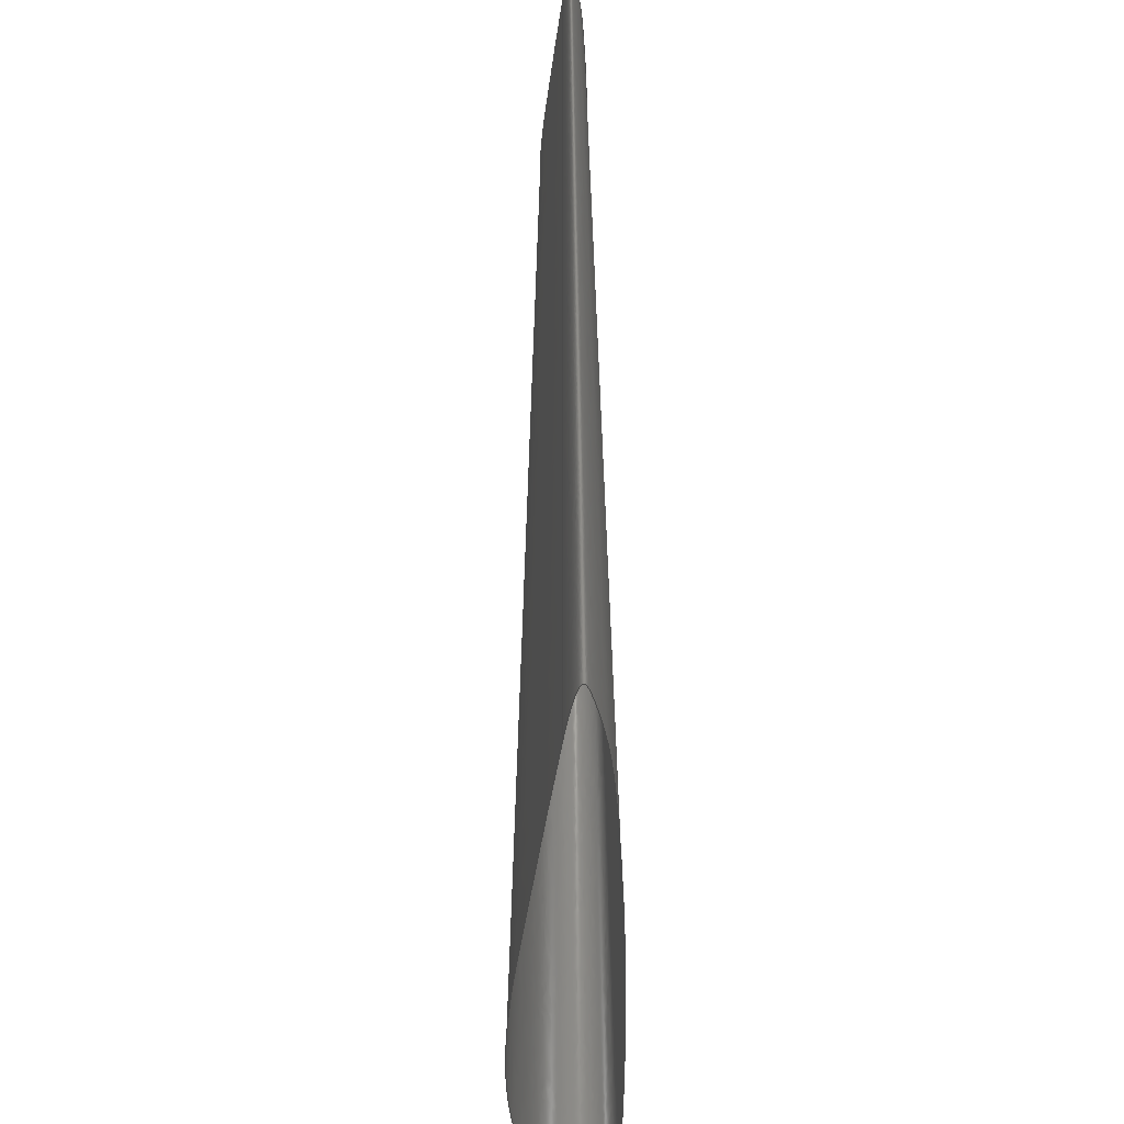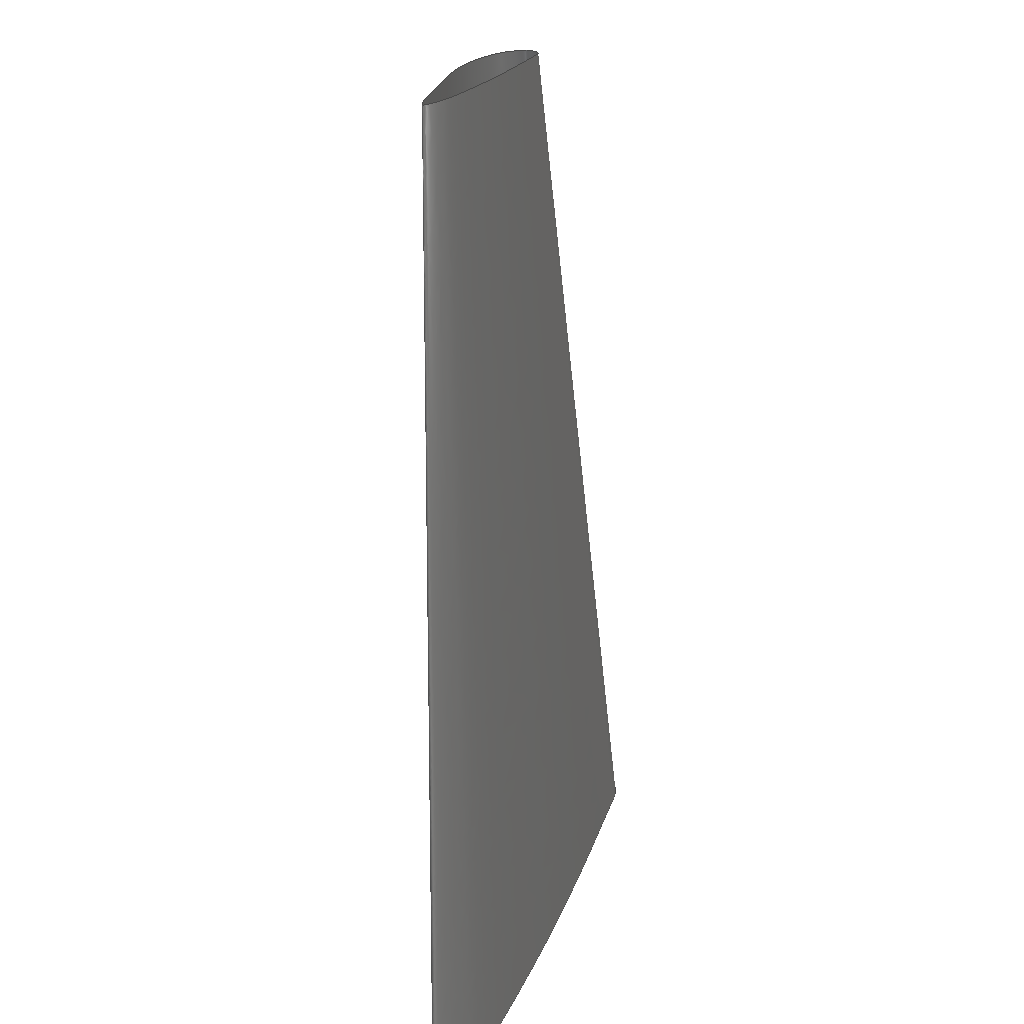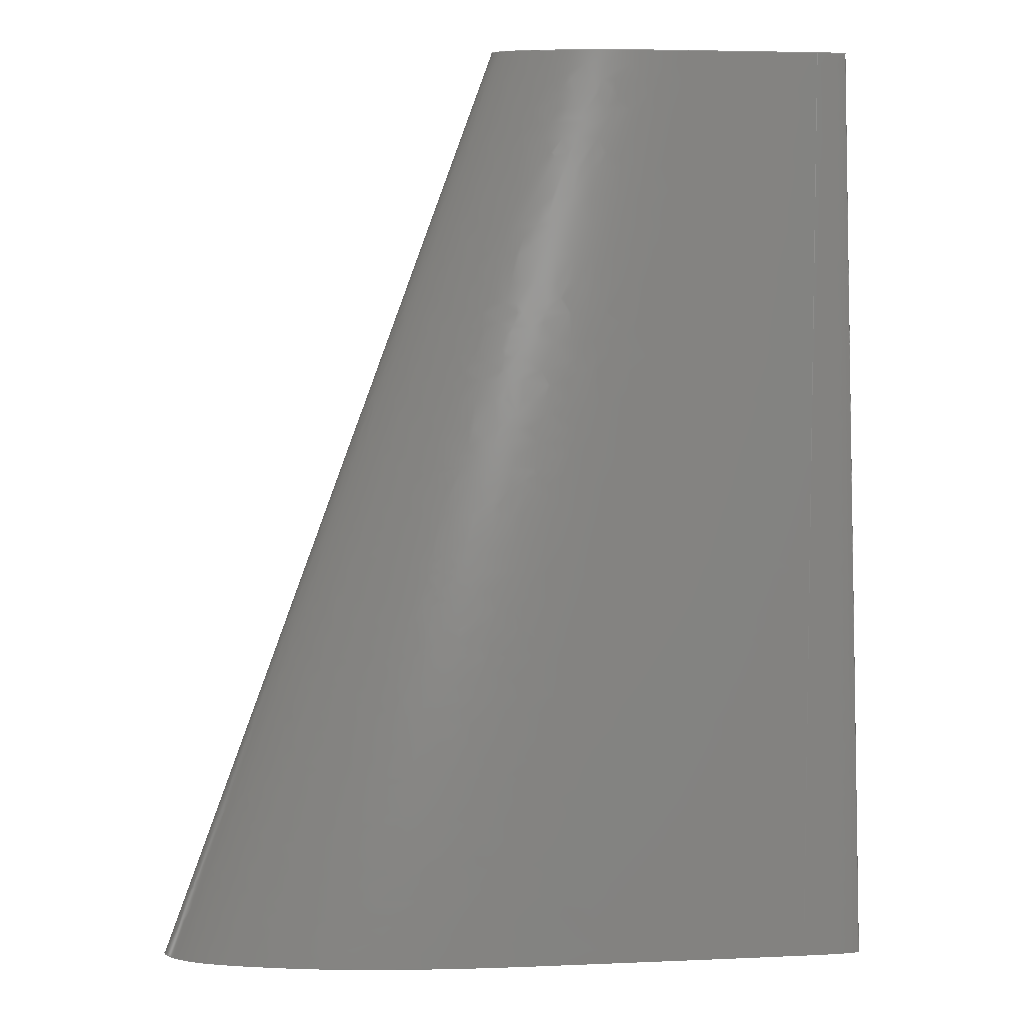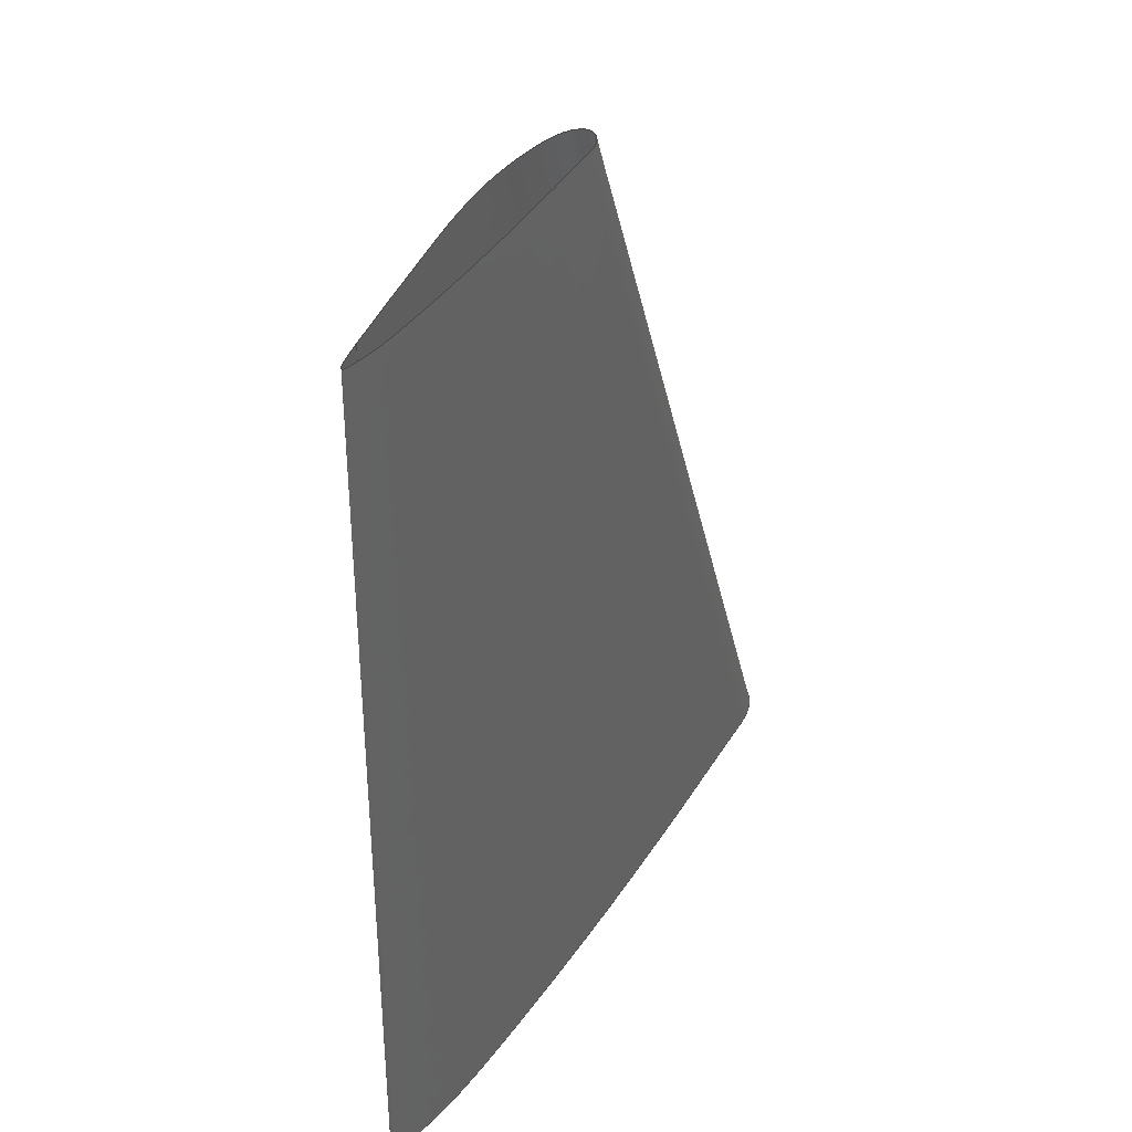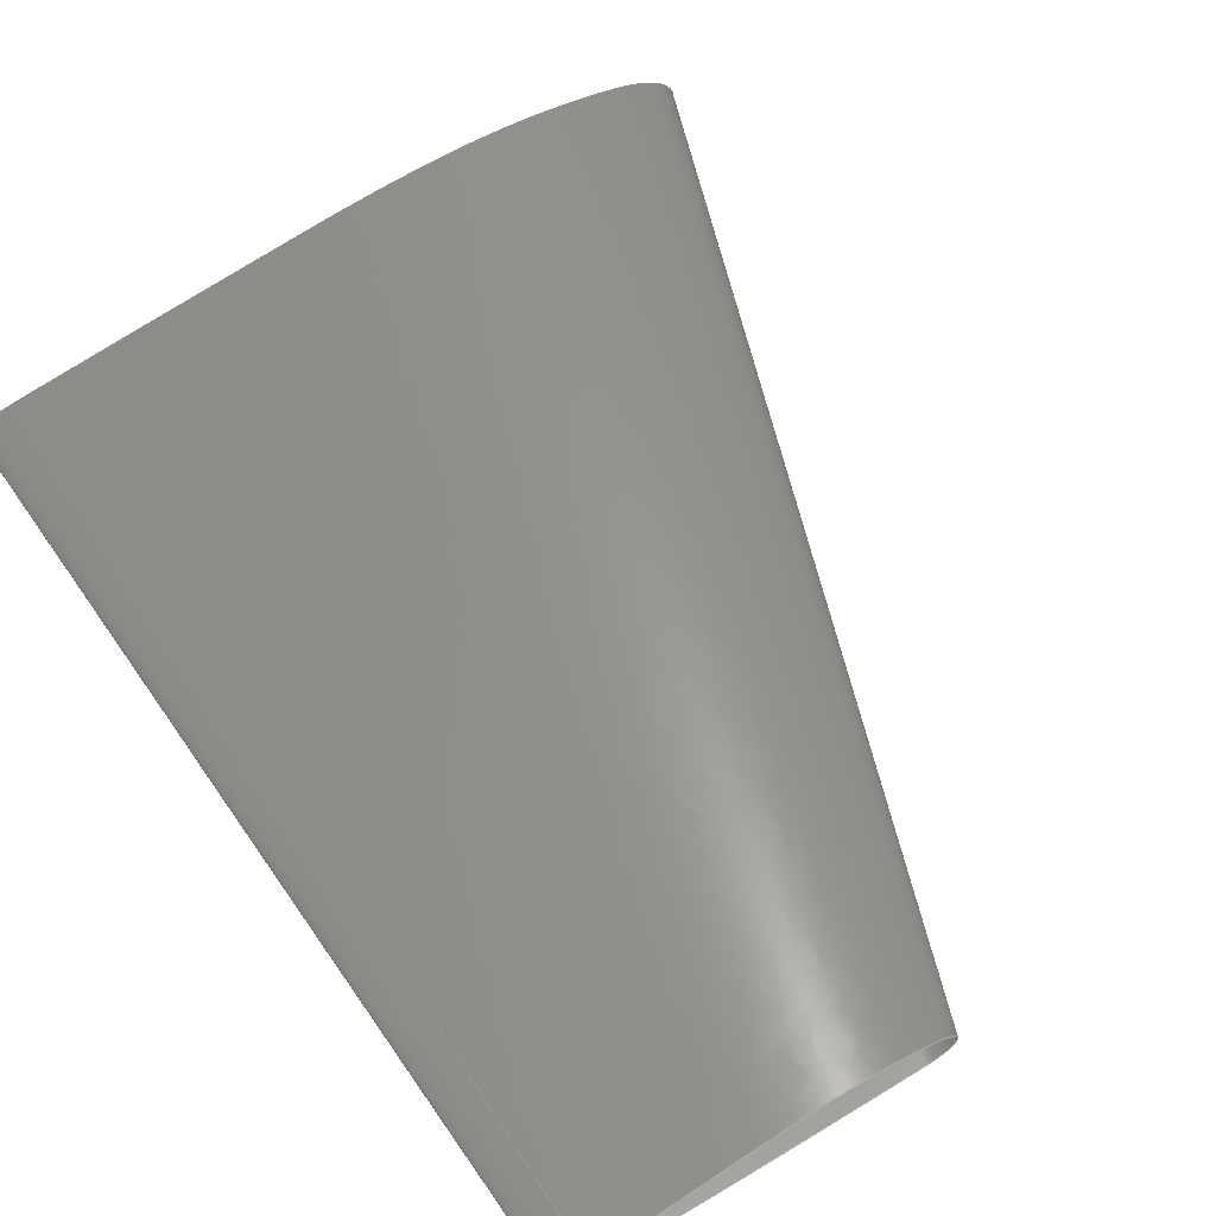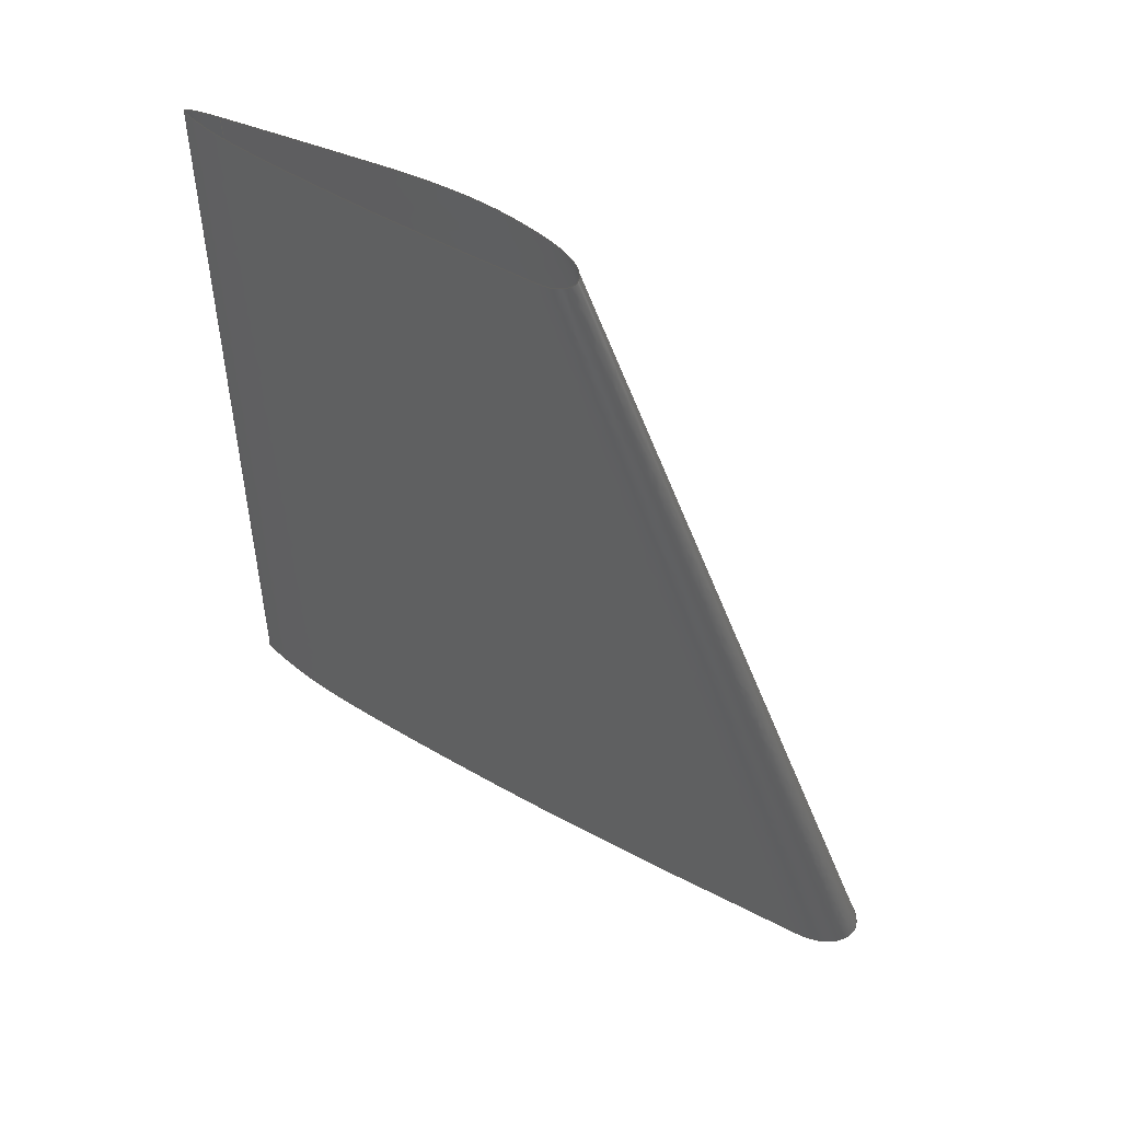
<metadata>
{"format":"step","ext":"step","renderer":"f3d","projection":"perspective","resolution":1024,"background":"white","views":[{"elev":-43.6,"azim":91.4,"up":"+Y"},{"elev":18.9,"azim":105.2,"up":"+Y"},{"elev":4.9,"azim":0.9,"up":"+Y"},{"elev":42.7,"azim":121.0,"up":"+Y"},{"elev":56.7,"azim":147.9,"up":"+Z"},{"elev":60.4,"azim":-150.6,"up":"+Y"}]}
</metadata>
<code>
ISO-10303-21;
DATA;
#1 = APPLICATION_PROTOCOL_DEFINITION('committee draft',
  'automotive_design',1997,#2);
#2 = APPLICATION_CONTEXT(
  'core data for automotive mechanical design processes');
#3 = SHAPE_DEFINITION_REPRESENTATION(#4,#10);
#4 = PRODUCT_DEFINITION_SHAPE('','',#5);
#5 = PRODUCT_DEFINITION('design','',#6,#9);
#6 = PRODUCT_DEFINITION_FORMATION('','',#7);
#7 = PRODUCT('ASSEMBLY','ASSEMBLY','',(#8));
#8 = MECHANICAL_CONTEXT('',#2,'mechanical');
#9 = PRODUCT_DEFINITION_CONTEXT('part definition',#2,'design');
#10 = SHAPE_REPRESENTATION('',(#11,#15),#19);
#11 = AXIS2_PLACEMENT_3D('',#12,#13,#14);
#12 = CARTESIAN_POINT('',(0,0,0));
#13 = DIRECTION('',(0,0,1));
#14 = DIRECTION('',(1,0,-0));
#15 = AXIS2_PLACEMENT_3D('',#16,#17,#18);
#16 = CARTESIAN_POINT('',(0,0,0));
#17 = DIRECTION('',(0,-0,1));
#18 = DIRECTION('',(2.22e-16,1,0));
#19 = ( GEOMETRIC_REPRESENTATION_CONTEXT(3) 
GLOBAL_UNCERTAINTY_ASSIGNED_CONTEXT((#23)) GLOBAL_UNIT_ASSIGNED_CONTEXT(
(#20,#21,#22)) REPRESENTATION_CONTEXT('Context #1',
  '3D Context with UNIT and UNCERTAINTY') );
#20 = ( LENGTH_UNIT() NAMED_UNIT(*) SI_UNIT(.MILLI.,.METRE.) );
#21 = ( NAMED_UNIT(*) PLANE_ANGLE_UNIT() SI_UNIT($,.RADIAN.) );
#22 = ( NAMED_UNIT(*) SI_UNIT($,.STERADIAN.) SOLID_ANGLE_UNIT() );
#23 = UNCERTAINTY_MEASURE_WITH_UNIT(LENGTH_MEASURE(1e-07),#20,
  'distance_accuracy_value','confusion accuracy');
#24 = PRODUCT_TYPE('part',$,(#7));
#25 = MANIFOLD_SURFACE_SHAPE_REPRESENTATION('',(#11,#26),#143);
#26 = SHELL_BASED_SURFACE_MODEL('',(#27));
#27 = OPEN_SHELL('',(#28));
#28 = ADVANCED_FACE('',(#29),#42,.F.);
#29 = FACE_BOUND('',#30,.F.);
#30 = EDGE_LOOP('',(#31,#88,#115,#116));
#31 = ORIENTED_EDGE('',*,*,#32,.F.);
#32 = EDGE_CURVE('',#33,#35,#37,.T.);
#33 = VERTEX_POINT('',#34);
#34 = CARTESIAN_POINT('',(0,-143.3,0.5319));
#35 = VERTEX_POINT('',#36);
#36 = CARTESIAN_POINT('',(609.6,-145.6,0.2612));
#37 = SEAM_CURVE('',#38,(#41,#81),.PCURVE_S1);
#38 = B_SPLINE_CURVE_WITH_KNOTS('',1,(#39,#40),.UNSPECIFIED.,.F.,.F.,(2,
    2),(0,1),.PIECEWISE_BEZIER_KNOTS.);
#39 = CARTESIAN_POINT('',(0,-143.3,0.5319));
#40 = CARTESIAN_POINT('',(609.6,-145.6,0.2612));
#41 = PCURVE('',#42,#75);
#42 = B_SPLINE_SURFACE_WITH_KNOTS('',2,1,(
    (#43,#44)
    ,(#45,#46)
    ,(#47,#48)
    ,(#49,#50)
    ,(#51,#52)
    ,(#53,#54)
    ,(#55,#56)
    ,(#57,#58)
    ,(#59,#60)
    ,(#61,#62)
    ,(#63,#64)
    ,(#65,#66)
    ,(#67,#68)
    ,(#69,#70)
    ,(#71,#72)
    ,(#73,#74
    )),.UNSPECIFIED.,.T.,.F.,.F.,(1,1,1,1,1,1,1,1,1,1,1,1,1,1,1,1,1,1,1)
  ,(2,2),(-0.1429,-0.07143,0,0.07143,
    0.1429,0.2143,0.2857,0.3571,
    0.4286,0.5,0.5714,0.6429,0.7143,
    0.7857,0.8571,0.9286,1,1.071,
    1.143),(0,1),.UNSPECIFIED.);
#43 = CARTESIAN_POINT('',(0,-192.7,-7.604));
#44 = CARTESIAN_POINT('',(609.6,-169.9,-3.735));
#45 = CARTESIAN_POINT('',(0,-93.97,8.667));
#46 = CARTESIAN_POINT('',(609.6,-121.4,4.257));
#47 = CARTESIAN_POINT('',(0,-12.9,21.18));
#48 = CARTESIAN_POINT('',(609.6,-81.56,10.4));
#49 = CARTESIAN_POINT('',(0,88.92,36.73));
#50 = CARTESIAN_POINT('',(609.6,-31.54,18.04));
#51 = CARTESIAN_POINT('',(0,175.5,40.88));
#52 = CARTESIAN_POINT('',(609.6,10.98,20.08));
#53 = CARTESIAN_POINT('',(0,256.4,30.16));
#54 = CARTESIAN_POINT('',(609.6,50.7,14.81));
#55 = CARTESIAN_POINT('',(0,288.6,15.43));
#56 = CARTESIAN_POINT('',(609.6,66.52,7.577));
#57 = CARTESIAN_POINT('',(0,298.5,-3.954));
#58 = CARTESIAN_POINT('',(609.6,71.37,-1.942));
#59 = CARTESIAN_POINT('',(0,278.8,-22.71));
#60 = CARTESIAN_POINT('',(609.6,61.7,-11.15));
#61 = CARTESIAN_POINT('',(0,234.6,-23.57));
#62 = CARTESIAN_POINT('',(609.6,40.01,-11.58));
#63 = CARTESIAN_POINT('',(0,143.6,-26.73));
#64 = CARTESIAN_POINT('',(609.6,-4.712,-13.13));
#65 = CARTESIAN_POINT('',(0,26.18,-28.1));
#66 = CARTESIAN_POINT('',(609.6,-62.36,-13.8));
#67 = CARTESIAN_POINT('',(0,-115.8,-24.25));
#68 = CARTESIAN_POINT('',(609.6,-132.1,-11.91));
#69 = CARTESIAN_POINT('',(0,-167.5,-16.28));
#70 = CARTESIAN_POINT('',(609.6,-157.5,-7.997));
#71 = CARTESIAN_POINT('',(0,-192.7,-7.604));
#72 = CARTESIAN_POINT('',(609.6,-169.9,-3.735));
#73 = CARTESIAN_POINT('',(0,-93.97,8.667));
#74 = CARTESIAN_POINT('',(609.6,-121.4,4.257));
#75 = DEFINITIONAL_REPRESENTATION('',(#76),#80);
#76 = LINE('',#77,#78);
#77 = CARTESIAN_POINT('',(0,0));
#78 = VECTOR('',#79,1);
#79 = DIRECTION('',(0,1));
#80 = ( GEOMETRIC_REPRESENTATION_CONTEXT(2) 
PARAMETRIC_REPRESENTATION_CONTEXT() REPRESENTATION_CONTEXT('2D SPACE',''
  ) );
#81 = PCURVE('',#42,#82);
#82 = DEFINITIONAL_REPRESENTATION('',(#83),#87);
#83 = LINE('',#84,#85);
#84 = CARTESIAN_POINT('',(1,0));
#85 = VECTOR('',#86,1);
#86 = DIRECTION('',(0,1));
#87 = ( GEOMETRIC_REPRESENTATION_CONTEXT(2) 
PARAMETRIC_REPRESENTATION_CONTEXT() REPRESENTATION_CONTEXT('2D SPACE',''
  ) );
#88 = ORIENTED_EDGE('',*,*,#89,.T.);
#89 = EDGE_CURVE('',#33,#33,#90,.T.);
#90 = SURFACE_CURVE('',#91,(#108),.PCURVE_S1);
#91 = B_SPLINE_CURVE_WITH_KNOTS('',2,(#92,#93,#94,#95,#96,#97,#98,#99,
    #100,#101,#102,#103,#104,#105,#106,#107),.UNSPECIFIED.,.T.,.F.,(1,1,
    1,1,1,1,1,1,1,1,1,1,1,1,1,1,1,1,1),(-0.1429,
    -0.07143,0,0.07143,0.1429,
    0.2143,0.2857,0.3571,0.4286,0.5,
    0.5714,0.6429,0.7143,0.7857,
    0.8571,0.9286,1,1.071,1.143),
  .UNSPECIFIED.);
#92 = CARTESIAN_POINT('',(0,-192.7,-7.604));
#93 = CARTESIAN_POINT('',(0,-93.97,8.667));
#94 = CARTESIAN_POINT('',(0,-12.9,21.18));
#95 = CARTESIAN_POINT('',(0,88.92,36.73));
#96 = CARTESIAN_POINT('',(0,175.5,40.88));
#97 = CARTESIAN_POINT('',(0,256.4,30.16));
#98 = CARTESIAN_POINT('',(0,288.6,15.43));
#99 = CARTESIAN_POINT('',(0,298.5,-3.954));
#100 = CARTESIAN_POINT('',(0,278.8,-22.71));
#101 = CARTESIAN_POINT('',(0,234.6,-23.57));
#102 = CARTESIAN_POINT('',(0,143.6,-26.73));
#103 = CARTESIAN_POINT('',(0,26.18,-28.1));
#104 = CARTESIAN_POINT('',(0,-115.8,-24.25));
#105 = CARTESIAN_POINT('',(0,-167.5,-16.28));
#106 = CARTESIAN_POINT('',(0,-192.7,-7.604));
#107 = CARTESIAN_POINT('',(0,-93.97,8.667));
#108 = PCURVE('',#42,#109);
#109 = DEFINITIONAL_REPRESENTATION('',(#110),#114);
#110 = LINE('',#111,#112);
#111 = CARTESIAN_POINT('',(0,0));
#112 = VECTOR('',#113,1);
#113 = DIRECTION('',(1,0));
#114 = ( GEOMETRIC_REPRESENTATION_CONTEXT(2) 
PARAMETRIC_REPRESENTATION_CONTEXT() REPRESENTATION_CONTEXT('2D SPACE',''
  ) );
#115 = ORIENTED_EDGE('',*,*,#32,.T.);
#116 = ORIENTED_EDGE('',*,*,#117,.F.);
#117 = EDGE_CURVE('',#35,#35,#118,.T.);
#118 = SURFACE_CURVE('',#119,(#136),.PCURVE_S1);
#119 = B_SPLINE_CURVE_WITH_KNOTS('',2,(#120,#121,#122,#123,#124,#125,
    #126,#127,#128,#129,#130,#131,#132,#133,#134,#135),.UNSPECIFIED.,.T.
  ,.F.,(1,1,1,1,1,1,1,1,1,1,1,1,1,1,1,1,1,1,1),(-0.1429,
    -0.07143,0,0.07143,0.1429,
    0.2143,0.2857,0.3571,0.4286,0.5,
    0.5714,0.6429,0.7143,0.7857,
    0.8571,0.9286,1,1.071,1.143),
  .UNSPECIFIED.);
#120 = CARTESIAN_POINT('',(609.6,-169.9,-3.735));
#121 = CARTESIAN_POINT('',(609.6,-121.4,4.257));
#122 = CARTESIAN_POINT('',(609.6,-81.56,10.4));
#123 = CARTESIAN_POINT('',(609.6,-31.54,18.04));
#124 = CARTESIAN_POINT('',(609.6,10.98,20.08));
#125 = CARTESIAN_POINT('',(609.6,50.7,14.81));
#126 = CARTESIAN_POINT('',(609.6,66.52,7.577));
#127 = CARTESIAN_POINT('',(609.6,71.37,-1.942));
#128 = CARTESIAN_POINT('',(609.6,61.7,-11.15));
#129 = CARTESIAN_POINT('',(609.6,40.01,-11.58));
#130 = CARTESIAN_POINT('',(609.6,-4.712,-13.13));
#131 = CARTESIAN_POINT('',(609.6,-62.36,-13.8));
#132 = CARTESIAN_POINT('',(609.6,-132.1,-11.91));
#133 = CARTESIAN_POINT('',(609.6,-157.5,-7.997));
#134 = CARTESIAN_POINT('',(609.6,-169.9,-3.735));
#135 = CARTESIAN_POINT('',(609.6,-121.4,4.257));
#136 = PCURVE('',#42,#137);
#137 = DEFINITIONAL_REPRESENTATION('',(#138),#142);
#138 = LINE('',#139,#140);
#139 = CARTESIAN_POINT('',(0,1));
#140 = VECTOR('',#141,1);
#141 = DIRECTION('',(1,0));
#142 = ( GEOMETRIC_REPRESENTATION_CONTEXT(2) 
PARAMETRIC_REPRESENTATION_CONTEXT() REPRESENTATION_CONTEXT('2D SPACE',''
  ) );
#143 = ( GEOMETRIC_REPRESENTATION_CONTEXT(3) 
GLOBAL_UNCERTAINTY_ASSIGNED_CONTEXT((#147)) GLOBAL_UNIT_ASSIGNED_CONTEXT
((#144,#145,#146)) REPRESENTATION_CONTEXT('Context #1',
  '3D Context with UNIT and UNCERTAINTY') );
#144 = ( LENGTH_UNIT() NAMED_UNIT(*) SI_UNIT(.MILLI.,.METRE.) );
#145 = ( NAMED_UNIT(*) PLANE_ANGLE_UNIT() SI_UNIT($,.RADIAN.) );
#146 = ( NAMED_UNIT(*) SI_UNIT($,.STERADIAN.) SOLID_ANGLE_UNIT() );
#147 = UNCERTAINTY_MEASURE_WITH_UNIT(LENGTH_MEASURE(1e-07),#144,
  'distance_accuracy_value','confusion accuracy');
#148 = SHAPE_DEFINITION_REPRESENTATION(#149,#25);
#149 = PRODUCT_DEFINITION_SHAPE('','',#150);
#150 = PRODUCT_DEFINITION('design','',#151,#154);
#151 = PRODUCT_DEFINITION_FORMATION('','',#152);
#152 = PRODUCT('Shape002','Shape002','',(#153));
#153 = MECHANICAL_CONTEXT('',#2,'mechanical');
#154 = PRODUCT_DEFINITION_CONTEXT('part definition',#2,'design');
#155 = CONTEXT_DEPENDENT_SHAPE_REPRESENTATION(#156,#158);
#156 = ( REPRESENTATION_RELATIONSHIP('','',#25,#10) 
REPRESENTATION_RELATIONSHIP_WITH_TRANSFORMATION(#157) 
SHAPE_REPRESENTATION_RELATIONSHIP() );
#157 = ITEM_DEFINED_TRANSFORMATION('','',#11,#15);
#158 = PRODUCT_DEFINITION_SHAPE('Placement','Placement of an item',#159
  );
#159 = NEXT_ASSEMBLY_USAGE_OCCURRENCE('1','=>[0:1:1:2]','',#5,#150,$);
#160 = PRODUCT_TYPE('part',$,(#152));
#161 = MECHANICAL_DESIGN_GEOMETRIC_PRESENTATION_REPRESENTATION('',(#162)
  ,#143);
#162 = STYLED_ITEM('color',(#163),#28);
#163 = PRESENTATION_STYLE_ASSIGNMENT((#164));
#164 = SURFACE_STYLE_USAGE(.BOTH.,#165);
#165 = SURFACE_SIDE_STYLE('',(#166));
#166 = SURFACE_STYLE_FILL_AREA(#167);
#167 = FILL_AREA_STYLE('',(#168));
#168 = FILL_AREA_STYLE_COLOUR('',#169);
#169 = COLOUR_RGB('',0.8,0.8,0.8);
ENDSEC;
END-ISO-10303-21;

</code>
